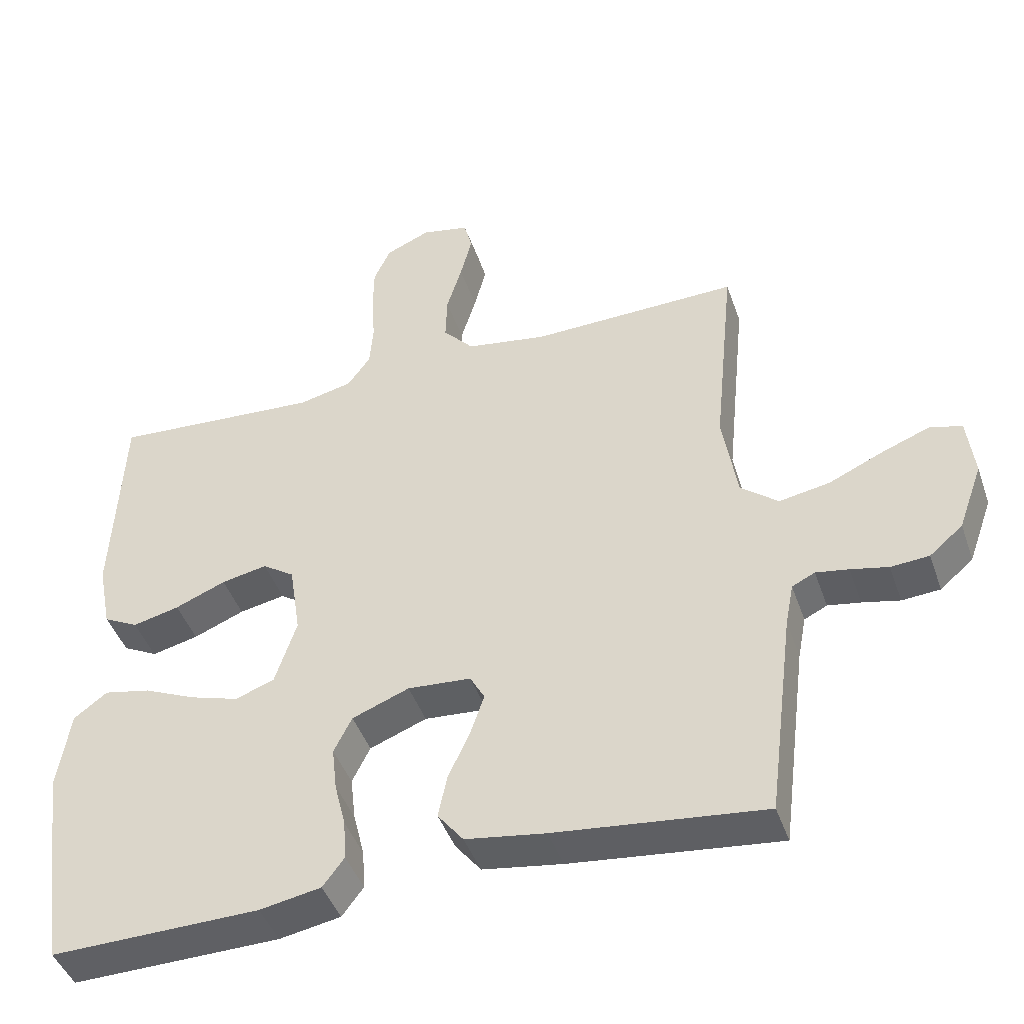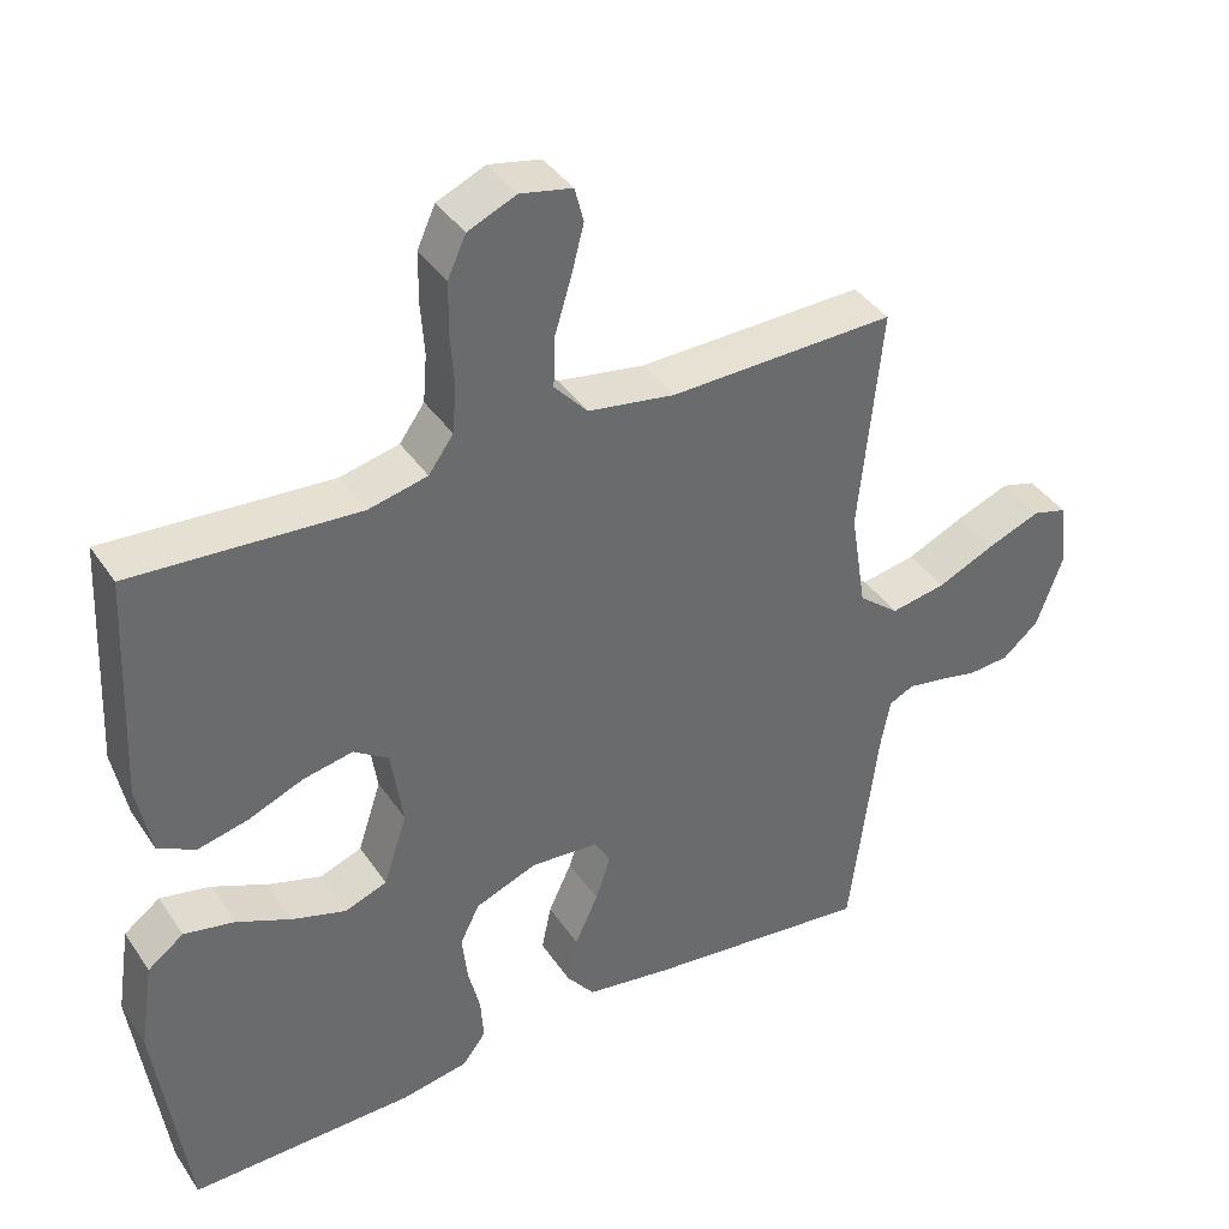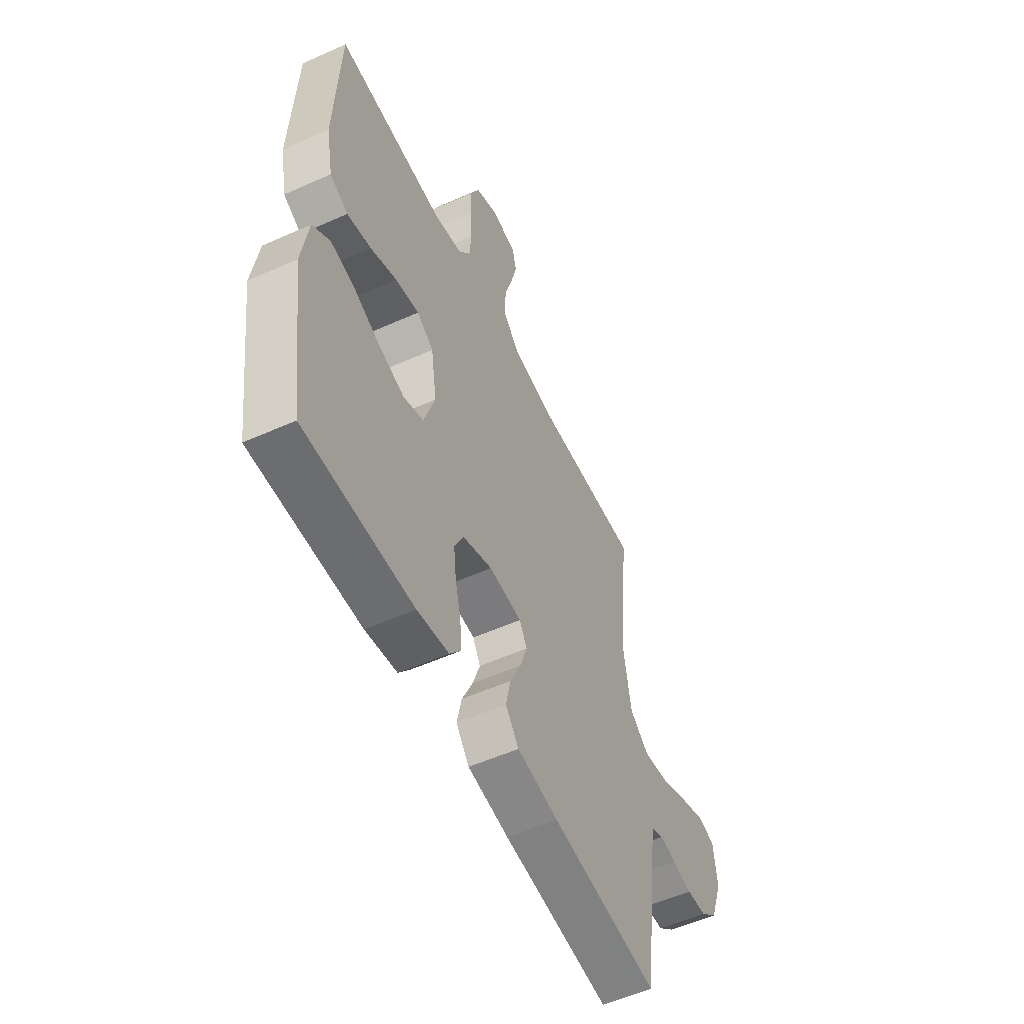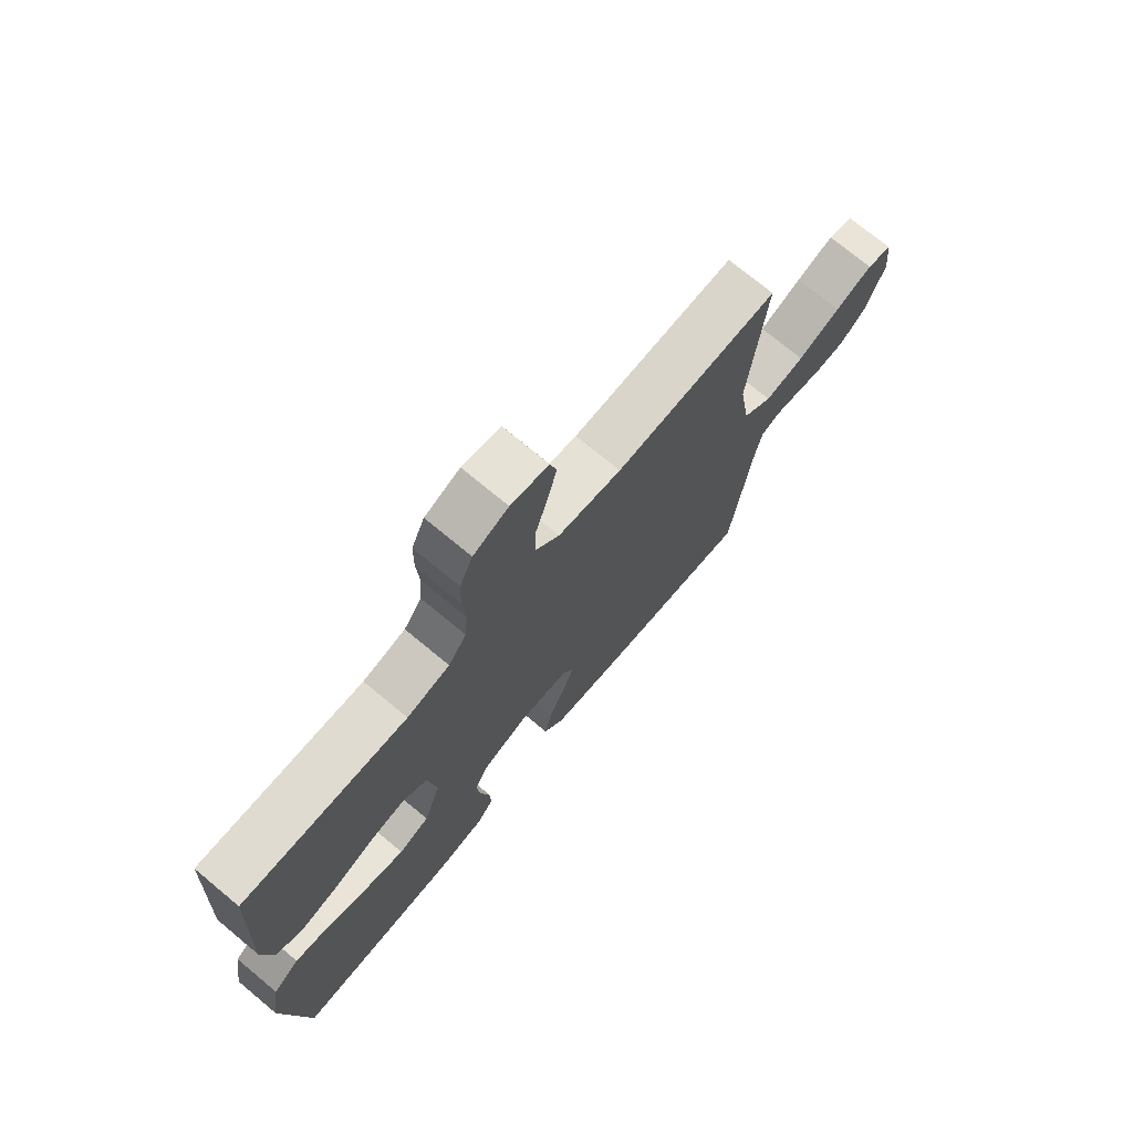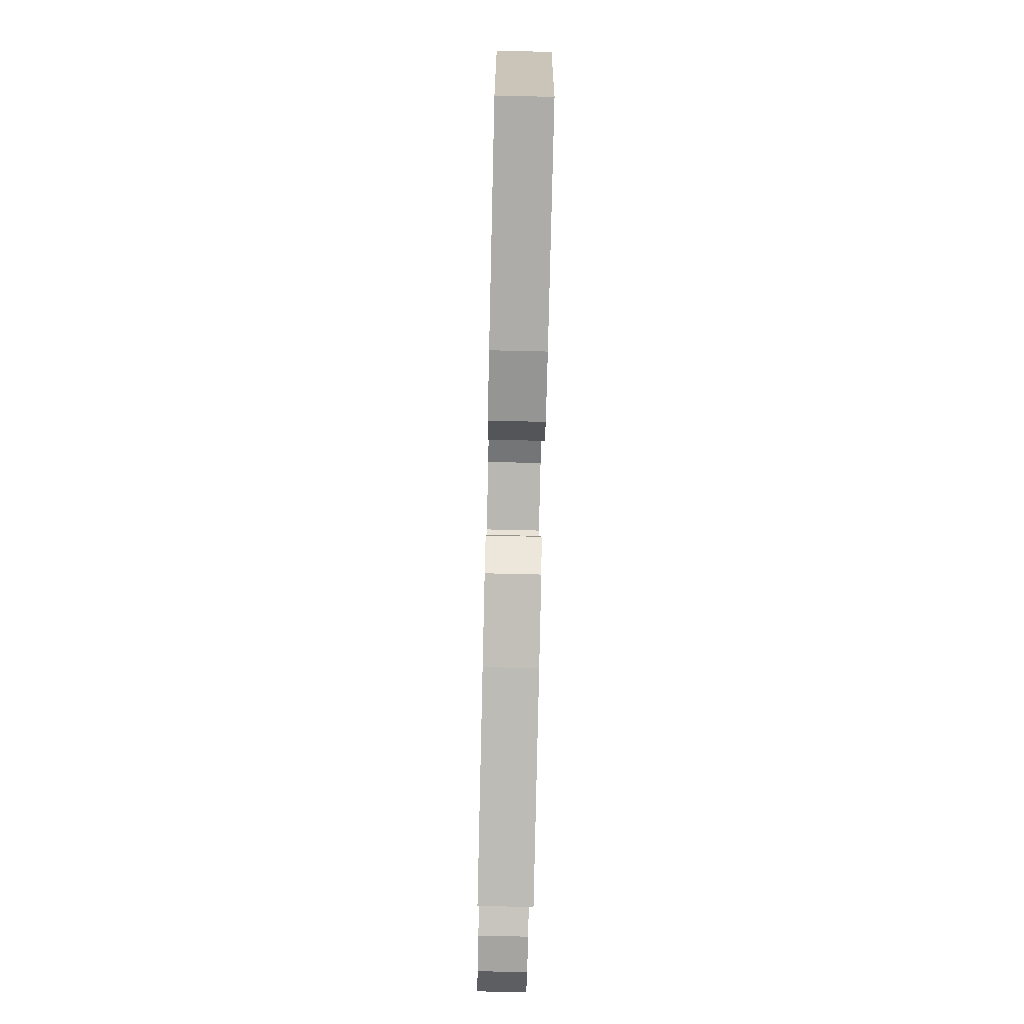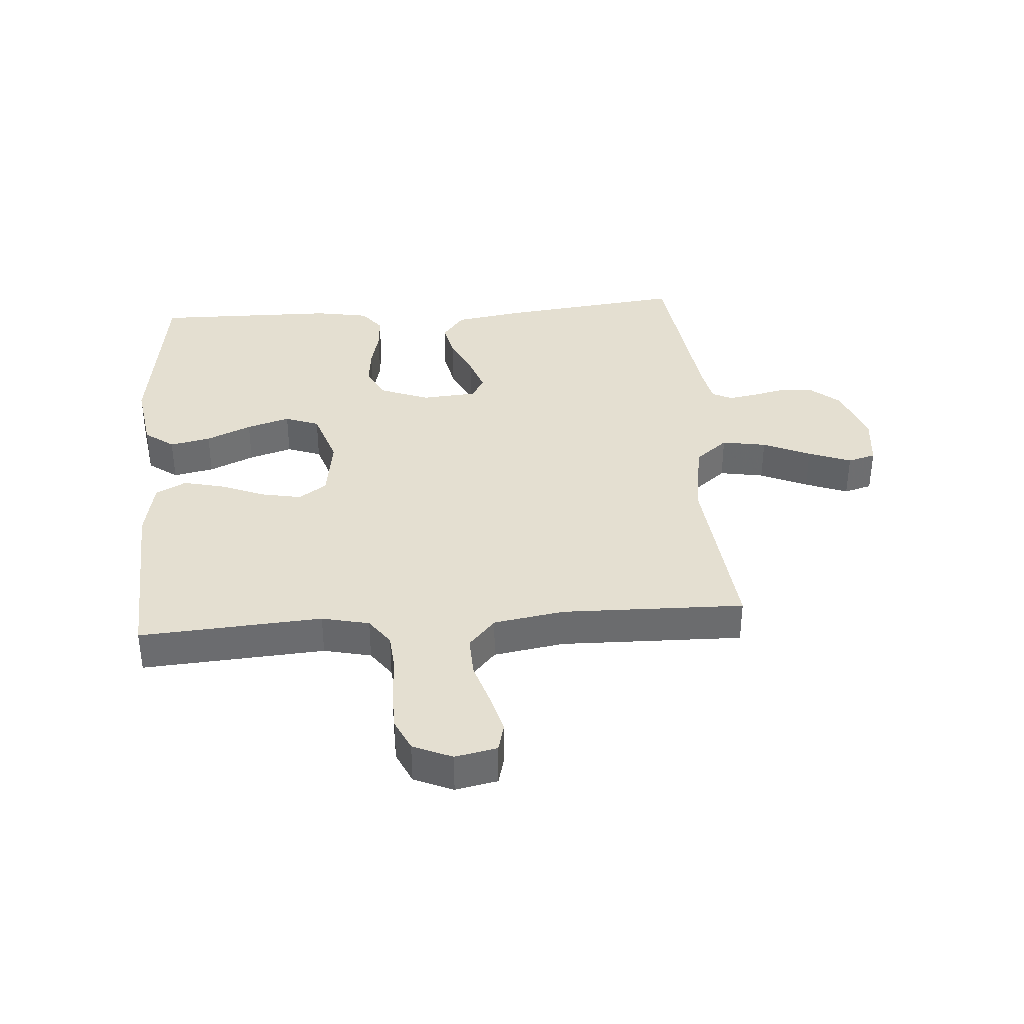
<metadata>
{"format":"obj","ext":"obj","renderer":"f3d","projection":"perspective","resolution":1024,"background":"white","views":[{"elev":-44.3,"azim":18.7,"up":"+Z"},{"elev":39.4,"azim":-30.5,"up":"+Z"},{"elev":-54.8,"azim":-64.7,"up":"+Z"},{"elev":73.3,"azim":-50.3,"up":"+Z"},{"elev":-77.7,"azim":-91.3,"up":"+Z"},{"elev":36.7,"azim":-4.4,"up":"+Y"}]}
</metadata>
<code>
v 0.5 0.07 0.5
v 0.47 0.07 0.2
v 0.491 0.07 0.069
v 0.545 0.07 0.025
v 0.618 0.07 0.038
v 0.696 0.07 0.073
v 0.766 0.07 0.1
v 0.812 0.07 0.087
v 0.822 0.07 0
v 0.787 0.07 -0.097
v 0.739 0.07 -0.138
v 0.684 0.07 -0.142
v 0.63 0.07 -0.13
v 0.583 0.07 -0.122
v 0.55 0.07 -0.138
v 0.538 0.07 -0.2
v 0.5 0.07 -0.5
v 0.2 0.07 -0.466
v 0.085 0.07 -0.448
v 0.048 0.07 -0.401
v 0.061 0.07 -0.339
v 0.092 0.07 -0.272
v 0.112 0.07 -0.213
v 0.091 0.07 -0.175
v 0 0.07 -0.168
v -0.082 0.07 -0.2
v -0.108 0.07 -0.252
v -0.101 0.07 -0.315
v -0.085 0.07 -0.38
v -0.081 0.07 -0.438
v -0.112 0.07 -0.479
v -0.2 0.07 -0.495
v -0.5 0.07 -0.5
v -0.542 0.07 -0.2
v -0.524 0.07 -0.083
v -0.476 0.07 -0.047
v -0.409 0.07 -0.061
v -0.335 0.07 -0.094
v -0.264 0.07 -0.116
v -0.208 0.07 -0.095
v -0.177 0.07 0
v -0.193 0.07 0.105
v -0.239 0.07 0.136
v -0.305 0.07 0.123
v -0.378 0.07 0.093
v -0.445 0.07 0.077
v -0.495 0.07 0.103
v -0.514 0.07 0.2
v -0.5 0.07 0.5
v -0.2 0.07 0.48
v -0.122 0.07 0.498
v -0.089 0.07 0.544
v -0.084 0.07 0.607
v -0.089 0.07 0.678
v -0.088 0.07 0.745
v -0.064 0.07 0.798
v 0 0.07 0.826
v 0.069 0.07 0.812
v 0.081 0.07 0.766
v 0.064 0.07 0.7
v 0.042 0.07 0.628
v 0.04 0.07 0.561
v 0.084 0.07 0.512
v 0.2 0.07 0.493
v 0.5 0 0.5
v 0.47 0 0.2
v 0.491 0 0.069
v 0.545 0 0.025
v 0.618 0 0.038
v 0.696 0 0.073
v 0.766 0 0.1
v 0.812 0 0.087
v 0.822 0 0
v 0.787 0 -0.097
v 0.739 0 -0.138
v 0.684 0 -0.142
v 0.63 0 -0.13
v 0.583 0 -0.122
v 0.55 0 -0.138
v 0.538 0 -0.2
v 0.5 0 -0.5
v 0.2 0 -0.466
v 0.085 0 -0.448
v 0.048 0 -0.401
v 0.061 0 -0.339
v 0.092 0 -0.272
v 0.112 0 -0.213
v 0.091 0 -0.175
v 0 0 -0.168
v -0.082 0 -0.2
v -0.108 0 -0.252
v -0.101 0 -0.315
v -0.085 0 -0.38
v -0.081 0 -0.438
v -0.112 0 -0.479
v -0.2 0 -0.495
v -0.5 0 -0.5
v -0.542 0 -0.2
v -0.524 0 -0.083
v -0.476 0 -0.047
v -0.409 0 -0.061
v -0.335 0 -0.094
v -0.264 0 -0.116
v -0.208 0 -0.095
v -0.177 0 0
v -0.193 0 0.105
v -0.239 0 0.136
v -0.305 0 0.123
v -0.378 0 0.093
v -0.445 0 0.077
v -0.495 0 0.103
v -0.514 0 0.2
v -0.5 0 0.5
v -0.2 0 0.48
v -0.122 0 0.498
v -0.089 0 0.544
v -0.084 0 0.607
v -0.089 0 0.678
v -0.088 0 0.745
v -0.064 0 0.798
v 0 0 0.826
v 0.069 0 0.812
v 0.081 0 0.766
v 0.064 0 0.7
v 0.042 0 0.628
v 0.04 0 0.561
v 0.084 0 0.512
v 0.2 0 0.493
f 58 59 60 61
f 56 57 58 61
f 56 61 62
f 53 54 55 56
f 52 53 56 62
f 51 52 62 63
f 47 48 49 50
f 44 45 46 47
f 43 44 47 50
f 42 43 50 51
f 35 36 37 38
f 35 38 39
f 34 35 39
f 33 34 39
f 32 33 39 40
f 28 29 30 31
f 27 28 31 32
f 19 20 21 22
f 19 22 23
f 16 17 18 19
f 15 16 19 23
f 14 15 23 24
f 10 11 12 13
f 10 13 14
f 5 6 7 8
f 5 8 9 10
f 64 1 2
f 64 2 3
f 63 64 3
f 41 42 51 63
f 41 63 3
f 27 32 40 41
f 26 27 41
f 25 26 41 3
f 24 25 3 4
f 10 14 24
f 4 5 10 24
f 125 124 123 122
f 125 122 121 120
f 126 125 120
f 120 119 118 117
f 126 120 117 116
f 127 126 116 115
f 114 113 112 111
f 111 110 109 108
f 114 111 108 107
f 115 114 107 106
f 102 101 100 99
f 103 102 99
f 103 99 98
f 103 98 97
f 104 103 97 96
f 95 94 93 92
f 96 95 92 91
f 86 85 84 83
f 87 86 83
f 83 82 81 80
f 87 83 80 79
f 88 87 79 78
f 77 76 75 74
f 78 77 74
f 72 71 70 69
f 74 73 72 69
f 66 65 128
f 67 66 128
f 67 128 127
f 127 115 106 105
f 67 127 105
f 105 104 96 91
f 105 91 90
f 67 105 90 89
f 68 67 89 88
f 88 78 74
f 88 74 69 68
f 1 65 66 2
f 2 66 67 3
f 3 67 68 4
f 4 68 69 5
f 5 69 70 6
f 6 70 71 7
f 7 71 72 8
f 8 72 73 9
f 9 73 74 10
f 10 74 75 11
f 11 75 76 12
f 12 76 77 13
f 13 77 78 14
f 14 78 79 15
f 15 79 80 16
f 16 80 81 17
f 17 81 82 18
f 18 82 83 19
f 19 83 84 20
f 20 84 85 21
f 21 85 86 22
f 22 86 87 23
f 23 87 88 24
f 24 88 89 25
f 25 89 90 26
f 26 90 91 27
f 27 91 92 28
f 28 92 93 29
f 29 93 94 30
f 30 94 95 31
f 31 95 96 32
f 32 96 97 33
f 33 97 98 34
f 34 98 99 35
f 35 99 100 36
f 36 100 101 37
f 37 101 102 38
f 38 102 103 39
f 39 103 104 40
f 40 104 105 41
f 41 105 106 42
f 42 106 107 43
f 43 107 108 44
f 44 108 109 45
f 45 109 110 46
f 46 110 111 47
f 47 111 112 48
f 48 112 113 49
f 49 113 114 50
f 50 114 115 51
f 51 115 116 52
f 52 116 117 53
f 53 117 118 54
f 54 118 119 55
f 55 119 120 56
f 56 120 121 57
f 57 121 122 58
f 58 122 123 59
f 59 123 124 60
f 60 124 125 61
f 61 125 126 62
f 62 126 127 63
f 63 127 128 64
f 64 128 65 1

</code>
